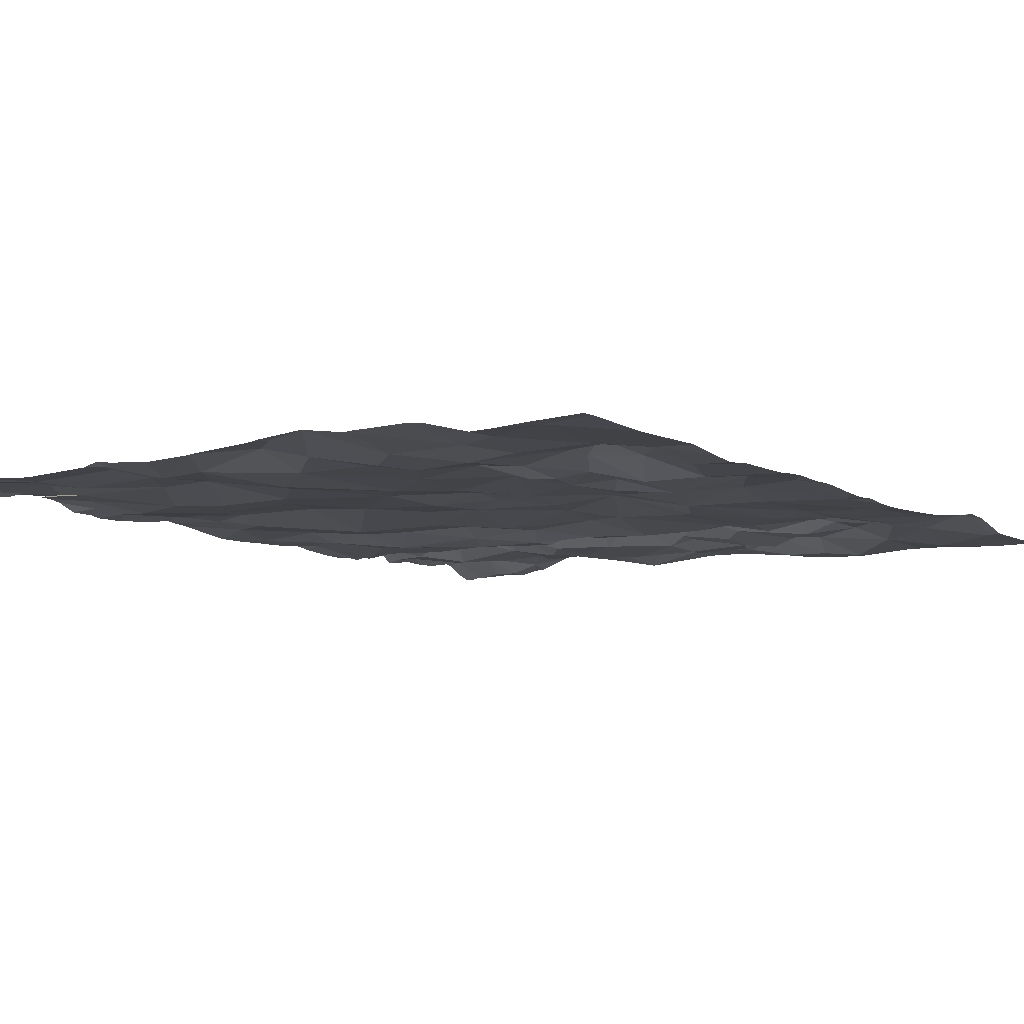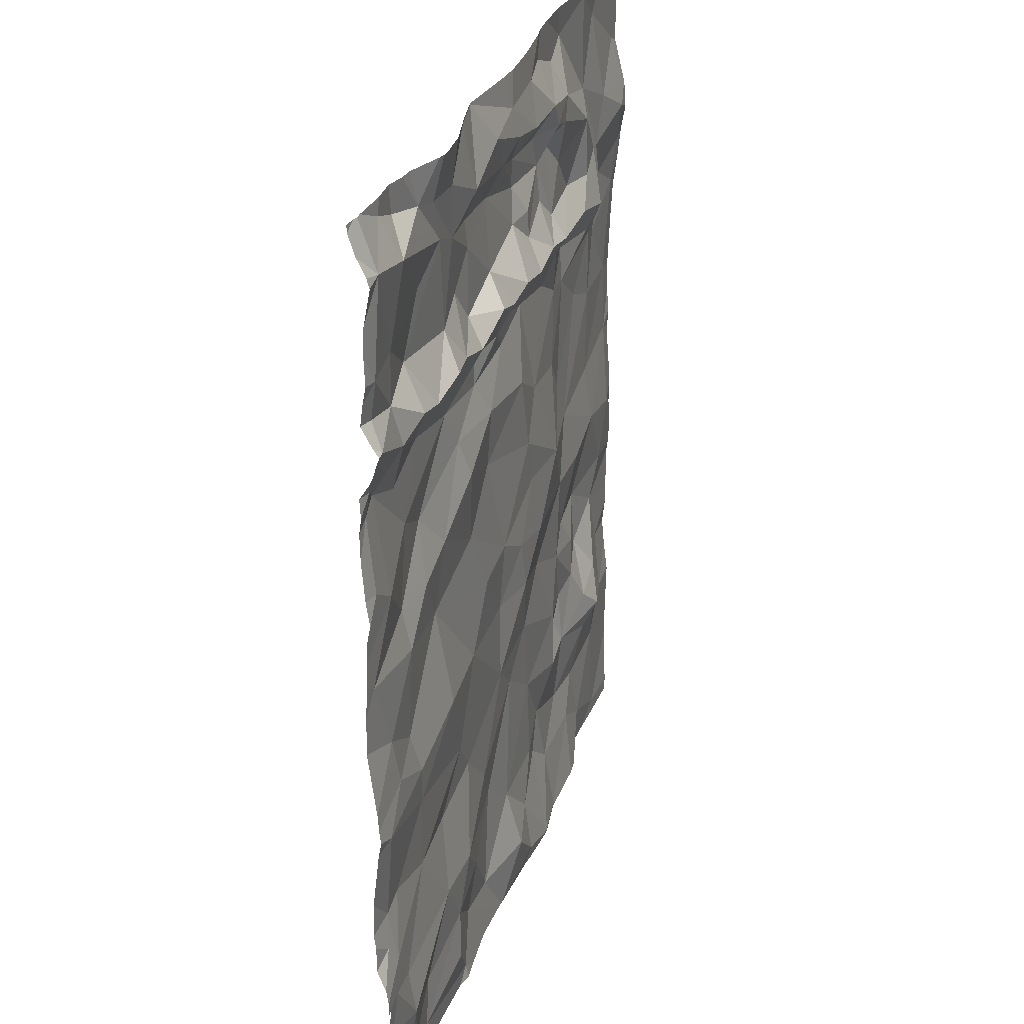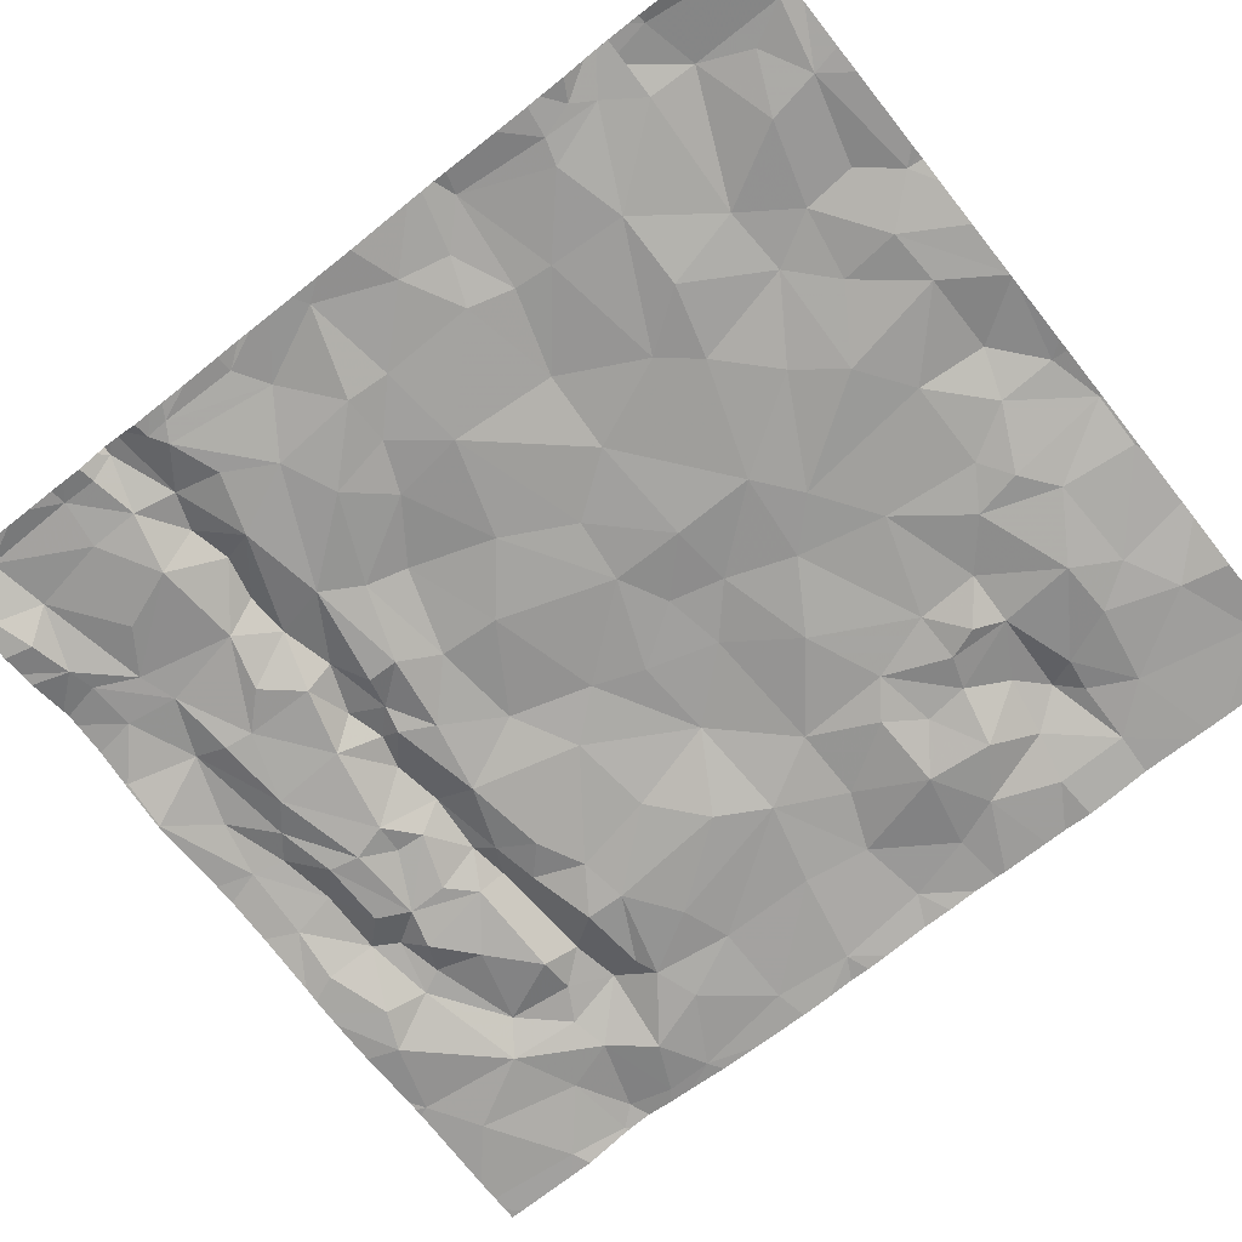
<metadata>
{"format":"obj","ext":"obj","renderer":"f3d","projection":"perspective","resolution":1024,"background":"white","views":[{"elev":-8.8,"azim":36.2,"up":"+Z"},{"elev":28.4,"azim":-72.0,"up":"+Y"},{"elev":-71.1,"azim":-51.5,"up":"+Z"}]}
</metadata>
<code>
v -0.2778 -34.05 -0.5918
v -0.3362 -34.98 -0.5735
v -0.3659 -39.33 -0.6312
v -0.292 -35.24 -0.6686
v -0.3003 -35.37 -0.6882
v -0.3375 -38.7 -0.6158
v -0.2915 -34.61 -0.6186
v -0.2581 -37.37 -0.6166
v -0.2059 -37.93 -0.6731
v 2.641 -34.37 -0.7445
v 2.736 -34.57 -0.7486
v 2.877 -34.36 -0.6522
v 3.707 -36.98 -0.7545
v 3.283 -36.98 -0.745
v 3.46 -37.37 -0.7905
v 0.4042 -39.23 -0.6843
v 3.702 -38.72 -0.784
v 3.369 -38.71 -0.8012
v 3.535 -38.97 -0.759
v 2.436 -36.51 -0.6721
v 1.917 -36.72 -0.6819
v 2.204 -36.86 -0.6641
v 4.287 -39.3 -0.7828
v 4.151 -38.64 -0.7668
v 4.044 -34.02 -0.7966
v 4.19 -34.6 -0.7524
v 4.516 -34.32 -0.7989
v 2.834 -38.5 -0.7614
v 2.593 -38.66 -0.732
v 2.776 -38.79 -0.7676
v 1.558 -38.17 -0.6996
v 2.163 -37.84 -0.7306
v 1.91 -37.64 -0.708
v 0.4541 -35.29 -0.6971
v 1.022 -35.06 -0.6008
v 0.769 -35.03 -0.5548
v 1.097 -39.31 -0.676
v 1.243 -37.87 -0.6952
v 1.062 -37.65 -0.6806
v 2.288 -37.18 -0.6629
v 1.913 -37.15 -0.7121
v 0.8095 -36.1 -0.6671
v 1.319 -36.35 -0.6924
v 1.164 -35.85 -0.6289
v 1.624 -35.02 -0.5839
v 1.738 -34.85 -0.7096
v 1.353 -34.97 -0.7066
v 1.649 -39.07 -0.7297
v 2.129 -39.07 -0.6386
v 0.5082 -35.1 -0.5821
v 0.8463 -34.83 -0.6666
v 0.3323 -34.8 -0.709
v 1.76 -38.45 -0.7457
v 1.361 -38.7 -0.6885
v 0.7491 -36.53 -0.7117
v -0.1804 -38.26 -0.626
v -0.0226 -38.49 -0.631
v 0.3682 -37.99 -0.6767
v 1.845 -35.08 -0.5975
v 2.047 -35.03 -0.5778
v 1.154 -33.79 -0.6582
v 0.8903 -34.02 -0.6263
v 1.161 -34.75 -0.7185
v 1.686 -34.05 -0.6417
v 2.068 -34.16 -0.6375
v 2.016 -33.98 -0.6639
v -0.1927 -35.31 -0.6969
v -0.08914 -35.95 -0.6456
v 0.262 -35.7 -0.6944
v 1.086 -35.61 -0.6805
v 0.9412 -35.38 -0.7066
v 0.5738 -35.85 -0.734
v 0.9414 -38.78 -0.6522
v 1.323 -39.06 -0.7327
v 0.8169 -37.99 -0.7136
v 0.7143 -38.45 -0.6433
v 0.7195 -34.26 -0.6375
v 0.4487 -33.98 -0.6538
v 0.07169 -34.12 -0.5938
v 1.447 -33.78 -0.7175
v -0.1056 -36.85 -0.6589
v 0.2363 -37.04 -0.6853
v 0.2482 -36.47 -0.6649
v 2.76 -33.93 -0.7529
v 3.123 -34.06 -0.783
v 4.505 -34.76 -0.7112
v 4.087 -34.9 -0.7656
v 4.555 -35.03 -0.7594
v 1.705 -35.23 -0.6572
v 1.328 -35.14 -0.6127
v 1.515 -35.28 -0.727
v 1.857 -35.2 -0.6947
v 2.334 -35.08 -0.5875
v 3.419 -38.26 -0.7635
v 3.845 -38.4 -0.733
v 3.928 -38.23 -0.6537
v 4.488 -36.36 -0.8065
v 4.088 -38.02 -0.7353
v 3.746 -38.08 -0.7038
v 2.687 -35.06 -0.6185
v 2.746 -35.18 -0.6863
v 4.541 -35.31 -0.7893
v 4.272 -35.16 -0.8029
v 4.144 -35.53 -0.8012
v 3.81 -35.19 -0.6487
v 3.526 -35.14 -0.6722
v 3.784 -35.37 -0.738
v 1.285 -37.12 -0.6676
v 2.736 -39.39 -0.6491
v 3.057 -39.39 -0.6995
v 3.332 -38.09 -0.8027
v 3.403 -37.91 -0.7854
v 2.993 -38.95 -0.7469
v 3.331 -36.29 -0.7877
v 3.499 -36.59 -0.788
v 3.692 -35.8 -0.791
v 2.412 -38.97 -0.7047
v 2.41 -39.31 -0.6584
v 3.121 -37.91 -0.7389
v 2.408 -34.73 -0.6972
v 2.285 -34.55 -0.7584
v 2.228 -34.76 -0.7336
v 3.597 -37.84 -0.7554
v 3.254 -37.53 -0.7572
v 2.567 -36.93 -0.6564
v 2.906 -36.54 -0.6568
v 3.018 -35.23 -0.7053
v 2.851 -35.39 -0.7495
v 2.738 -34.79 -0.73
v 2.899 -34.94 -0.7028
v 4.047 -36.84 -0.7533
v 4.445 -36.9 -0.7592
v 3.886 -37.39 -0.8461
v 4.334 -37.29 -0.7788
v 4.6 -34.65 -0.7292
v 3.035 -36.01 -0.7326
v 2.815 -37.34 -0.7569
v 3.12 -35.53 -0.7514
v 2.074 -38.66 -0.7232
v -0.01413 -34.88 -0.649
v 0.2645 -35.04 -0.5695
v -0.03432 -37.14 -0.6394
v 0.34 -37.53 -0.6602
v 0.8148 -37.15 -0.6305
v -0.01096 -39.32 -0.6613
v 0.1201 -39.07 -0.641
v 1.347 -34.55 -0.7055
v -0.007525 -38.77 -0.5915
v 1.277 -34.19 -0.6241
v 1.322 -34.39 -0.7132
v 1.752 -34.42 -0.7381
v 0.4639 -34.44 -0.6747
v -0.009152 -34.58 -0.6451
v 0.9191 -39.09 -0.6416
v 0.2245 -36.22 -0.7117
v -0.2986 -36.4 -0.6746
v 0.9364 -34.34 -0.6477
v 0.6038 -34.01 -0.628
v 2.326 -36.21 -0.6626
v 1.114 -38.47 -0.6472
v 1.921 -34.28 -0.6848
v 2.419 -37.58 -0.7164
v 0.4553 -38.92 -0.6887
v 0.3184 -37.3 -0.647
v 1.661 -35.69 -0.6776
v 0.5141 -36.22 -0.6729
v 1.681 -36.05 -0.7094
v 1.546 -36.76 -0.6695
v -0.05161 -37.88 -0.6737
v 0.0978 -35.41 -0.6927
v 0.04258 -35.12 -0.6067
v 1.955 -35.4 -0.7172
v 1.519 -35.47 -0.7331
v 2.403 -34.21 -0.6412
v 2.248 -34.37 -0.7454
v 2.373 -35.32 -0.7344
v 0.2026 -33.94 -0.7032
v -0.03166 -33.86 -0.6831
v 2.182 -35.74 -0.658
v -0.2921 -39.07 -0.657
v 2.792 -34.21 -0.6488
v 3.818 -34.44 -0.7833
v 2.449 -33.95 -0.6924
v 3.638 -34.58 -0.6974
v 3.193 -34.71 -0.7527
v 3.459 -34.96 -0.7754
v 3.349 -33.96 -0.8027
v 3.751 -33.83 -0.7667
v 2.425 -34.91 -0.6956
v 3.199 -34.28 -0.6968
v 3.91 -35.43 -0.7588
v 3.971 -35.9 -0.7775
v 2.918 -35.09 -0.6114
v 3.679 -34.96 -0.7081
v 3.875 -34.85 -0.7224
v 3.13 -34.42 -0.6871
v 3.381 -35.35 -0.7921
v 2.552 -35.94 -0.695
v 2.535 -38.1 -0.7288
v 3.394 -35.58 -0.7836
v 2.955 -34.51 -0.7705
v 3.621 -37.59 -0.765
v 4.371 -37.95 -0.8072
v 4.381 -38.37 -0.7713
v 3.971 -36.46 -0.7887
v 3.93 -37.77 -0.8367
v 3.849 -39.13 -0.7705
v 4.034 -38.37 -0.7184
v 4.22 -37.57 -0.8096
v 4.443 -35.9 -0.8067
v 3.109 -38.27 -0.7261
v -0.2646 -38.13 -0.6514
v -0.2881 -38.42 -0.595
v -0.2874 -35.82 -0.649
v -0.2881 -34.83 -0.6473
v -0.3884 -38.5 -0.61
v -0.3884 -38.42 -0.6113
v -0.3884 -34.61 -0.6328
v -0.3884 -38.04 -0.676
v -0.3884 -34.03 -0.6101
v -0.3884 -34.7 -0.6497
v -0.3884 -38.46 -0.5996
v -0.3884 -35.96 -0.6483
v -0.3884 -37.96 -0.6875
v -0.3884 -36.05 -0.666
v -0.3884 -38.98 -0.6732
v -0.3884 -36.19 -0.6737
v -0.3884 -38.33 -0.6253
v -0.3884 -33.93 -0.6624
v -0.3884 -36.53 -0.6878
v -0.3884 -35.03 -0.5886
v -0.3884 -36.76 -0.6918
v -0.3884 -34.82 -0.6669
v -0.3884 -35.23 -0.6855
v -0.3884 -35.34 -0.6787
v -0.3884 -35.43 -0.6916
v -0.3884 -37.24 -0.636
v -0.3884 -34.98 -0.571
v -0.3884 -35.59 -0.6886
v -0.3884 -37.14 -0.6423
v -0.3884 -34.29 -0.6326
v -0.3884 -35.14 -0.6301
v -0.3884 -35.82 -0.6694
v -0.3884 -38.2 -0.6758
v -0.3884 -38.63 -0.6119
v -0.3884 -39.35 -0.6202
v -0.3884 -39.26 -0.6415
v -0.3884 -38.76 -0.6399
v -0.3884 -35.09 -0.6061
v -0.3884 -38.7 -0.6183
v -0.3884 -36.34 -0.6787
v -0.3884 -33.81 -0.7005
v -0.3884 -34.44 -0.6388
v -0.3884 -39.33 -0.6298
v -0.3884 -37.41 -0.6431
v -0.3884 -37.75 -0.6828
v -0.3884 -34.93 -0.6067
v -0.3884 -37.32 -0.6259
v -0.3884 -34.09 -0.5946
v 1.014 -39.41 -0.6829
v 1.901 -39.41 -0.6977
v 3.482 -39.41 -0.6991
v -0.3884 -39.41 -0.6043
v -0.2925 -39.41 -0.6313
v 1.873 -39.41 -0.701
v 2.732 -39.41 -0.6512
v 2.744 -39.41 -0.6519
v 3.049 -39.41 -0.7
v 3.589 -39.41 -0.71
v 4.289 -39.41 -0.786
v 1.112 -39.41 -0.6613
v 1.078 -39.41 -0.6684
v 1.257 -39.41 -0.6785
v 2.723 -39.41 -0.6517
v -0.3199 -39.41 -0.6236
v 2.338 -39.41 -0.6796
v 3.903 -39.41 -0.7943
v 4.058 -39.41 -0.7934
v 4.613 -39.41 -0.7813
v 1.953 -39.41 -0.695
v -0.06724 -39.41 -0.65
v 3.103 -39.41 -0.6975
v 1.884 -39.41 -0.701
v 1.539 -39.41 -0.7054
v 0.5328 -39.41 -0.692
v 2.414 -39.41 -0.6707
v 0.08656 -39.41 -0.6545
v 0.3677 -39.41 -0.6838
v 3.726 -33.77 -0.7676
v 0.6102 -33.77 -0.5917
v 0.9251 -33.77 -0.6014
v 2.919 -33.77 -0.7665
v 2.826 -33.77 -0.7587
v 4.33 -33.77 -0.7976
v -0.3702 -33.77 -0.7004
v 0.6538 -33.77 -0.5832
v -0.1126 -33.77 -0.6885
v 0.375 -33.77 -0.6678
v 1.168 -33.77 -0.6606
v 1.455 -33.77 -0.7174
v 2.359 -33.77 -0.697
v -0.2875 -33.77 -0.6869
v -0.2434 -33.77 -0.6915
v 0.7219 -33.77 -0.5823
v -0.3192 -33.77 -0.6955
v 0.003917 -33.77 -0.6863
v 2.732 -33.77 -0.7402
v 1.447 -33.77 -0.7173
v 3.008 -33.77 -0.7741
v 0.1618 -33.77 -0.6999
v 4.46 -33.77 -0.7981
v 3.668 -33.77 -0.7643
v 3.775 -33.77 -0.7643
v 1.137 -33.77 -0.6521
v 3.289 -33.77 -0.7839
v -0.3884 -33.77 -0.7022
v 4.553 -33.77 -0.8006
v 1.941 -33.77 -0.6825
v 1.154 -33.77 -0.6587
v 0.2893 -33.77 -0.6728
v 2.073 -33.77 -0.679
v 3.968 -33.77 -0.7756
v 4.624 -35.36 -0.7961
v 4.624 -37.67 -0.8056
v 4.624 -35.6 -0.8097
v 4.624 -37.18 -0.786
v 4.624 -36.99 -0.7947
v 4.624 -39.39 -0.7808
v 4.624 -38.35 -0.7818
v 4.624 -34.81 -0.7205
v 4.624 -34.64 -0.7347
v 4.624 -39.32 -0.7785
v 4.624 -38.91 -0.7935
v 4.624 -38.76 -0.7915
v 4.624 -35.13 -0.766
v 4.624 -34.68 -0.7294
v 4.624 -38.15 -0.8078
v 4.624 -37.97 -0.8237
v 4.624 -37.8 -0.8052
v 4.624 -36.82 -0.7906
v 4.624 -36.54 -0.8116
v 4.624 -36.29 -0.8085
v 4.624 -36.14 -0.8226
v 4.624 -36.41 -0.8163
v 4.624 -39.41 -0.7806
v 4.624 -37.32 -0.7954
v 4.624 -35.94 -0.8246
v 4.624 -34.36 -0.8006
v 4.624 -33.77 -0.8004
v 4.624 -34.23 -0.8019
v 4.624 -34.97 -0.7492
v 4.624 -38.67 -0.7893
v 4.624 -33.84 -0.8024
v 4.624 -37.38 -0.8028
g obj_0
f 16 288 285
f 16 287 288
f 154 16 37
f 145 281 16
f 73 16 154
f 145 16 146
f 16 73 163
f 163 146 16
f 260 37 16
f 260 16 285
f 281 287 16
f 154 37 74
f 73 154 74
f 271 37 272
f 272 37 260
f 273 37 271
f 284 74 37
f 284 37 273
f 3 264 145
f 146 148 145
f 3 145 180
f 145 148 180
f 264 281 145
f 73 74 54
f 76 163 73
f 73 54 160
f 160 76 73
f 146 163 148
f 163 76 148
f 48 74 265
f 54 74 48
f 265 74 284
f 3 180 226
f 3 254 246
f 226 247 3
f 254 3 247
f 264 3 246
f 148 6 180
f 57 148 76
f 6 148 213
f 213 148 57
f 226 180 6
f 48 53 54
f 54 53 160
f 76 160 75
f 58 57 76
f 75 58 76
f 53 31 160
f 75 160 38
f 160 31 38
f 48 283 49
f 48 49 139
f 48 139 53
f 265 283 48
f 226 6 248
f 246 263 275
f 264 246 275
f 245 6 213
f 248 6 250
f 250 6 245
f 222 213 57
f 56 57 58
f 222 57 216
f 57 56 217
f 217 216 57
f 245 213 222
f 139 32 53
f 31 53 32
f 38 39 75
f 58 75 39
f 169 56 58
f 39 143 58
f 143 169 58
f 31 32 33
f 31 33 38
f 38 33 39
f 283 261 49
f 117 49 118
f 139 49 117
f 280 118 49
f 280 49 261
f 139 117 29
f 199 139 29
f 139 199 32
f 217 56 212
f 56 169 9
f 9 212 56
f 217 212 228
f 32 199 162
f 32 162 33
f 108 39 33
f 143 39 144
f 39 108 144
f 143 8 169
f 8 9 169
f 143 144 164
f 8 143 164
f 33 162 40
f 108 33 41
f 33 40 41
f 117 118 109
f 109 30 117
f 117 30 29
f 118 276 286
f 118 286 109
f 276 118 280
f 28 29 30
f 29 28 199
f 28 211 199
f 199 211 119
f 199 119 162
f 9 224 212
f 228 212 244
f 224 219 212
f 244 212 219
f 8 255 9
f 224 9 256
f 255 256 9
f 162 119 137
f 162 137 40
f 55 144 108
f 168 108 41
f 168 55 108
f 144 82 164
f 144 55 82
f 8 164 142
f 255 8 258
f 142 237 8
f 237 258 8
f 142 164 82
f 125 40 137
f 22 41 40
f 22 40 125
f 168 41 21
f 21 41 22
f 109 274 266
f 109 267 110
f 113 30 109
f 110 113 109
f 286 274 109
f 267 109 266
f 113 28 30
f 18 28 113
f 18 211 28
f 94 211 18
f 111 119 211
f 211 94 111
f 111 112 119
f 124 137 119
f 119 112 124
f 14 137 124
f 14 125 137
f 83 82 55
f 168 43 55
f 83 55 166
f 55 43 42
f 42 166 55
f 168 21 43
f 142 82 81
f 81 82 83
f 237 142 81
f 237 81 240
f 14 126 125
f 125 20 22
f 20 125 126
f 20 21 22
f 43 21 167
f 21 20 159
f 167 21 159
f 267 268 110
f 110 268 282
f 19 110 282
f 110 19 113
f 113 19 18
f 17 18 19
f 17 95 18
f 94 18 95
f 111 94 112
f 94 95 96
f 123 112 94
f 94 96 99
f 94 99 123
f 112 123 124
f 124 15 14
f 202 124 123
f 202 15 124
f 13 14 15
f 126 14 115
f 115 14 13
f 156 81 83
f 83 166 155
f 155 156 83
f 42 43 44
f 44 43 167
f 166 42 72
f 166 72 155
f 42 44 70
f 72 42 70
f 240 81 232
f 81 156 230
f 230 232 81
f 126 159 20
f 126 115 114
f 126 198 159
f 136 126 114
f 126 136 198
f 44 167 165
f 159 179 167
f 167 179 165
f 179 159 198
f 19 262 207
f 207 17 19
f 282 262 19
f 17 207 24
f 95 17 24
f 24 208 95
f 208 96 95
f 96 208 204
f 96 204 98
f 98 99 96
f 99 206 123
f 123 206 202
f 206 99 98
f 202 133 15
f 15 133 13
f 206 133 202
f 13 133 131
f 131 115 13
f 114 115 116
f 131 205 115
f 116 115 192
f 205 192 115
f 155 68 156
f 230 156 251
f 156 68 227
f 227 251 156
f 69 155 72
f 68 155 69
f 44 165 70
f 70 71 72
f 69 72 71
f 70 165 173
f 70 173 71
f 114 200 136
f 116 200 114
f 198 176 179
f 136 138 198
f 128 176 198
f 128 198 138
f 200 138 136
f 172 165 179
f 165 172 173
f 176 172 179
f 262 269 207
f 24 207 23
f 277 207 269
f 278 23 207
f 278 207 277
f 23 333 24
f 208 24 204
f 333 334 24
f 352 204 24
f 352 24 334
f 204 352 329
f 204 337 203
f 203 98 204
f 337 204 329
f 203 209 98
f 209 206 98
f 133 206 209
f 133 209 134
f 133 134 131
f 132 131 134
f 131 132 97
f 205 131 97
f 191 116 192
f 191 200 116
f 192 205 210
f 205 97 210
f 191 192 104
f 210 104 192
f 227 68 214
f 67 68 69
f 5 214 68
f 68 67 5
f 227 214 225
f 69 71 34
f 67 69 170
f 34 170 69
f 91 71 173
f 35 34 71
f 71 91 90
f 90 35 71
f 89 173 172
f 173 89 91
f 138 200 197
f 200 191 107
f 107 197 200
f 176 92 172
f 101 176 128
f 93 92 176
f 176 101 93
f 138 127 128
f 197 127 138
f 127 101 128
f 172 92 89
f 23 332 333
f 270 23 278
f 279 328 23
f 279 23 270
f 328 332 23
f 337 338 203
f 203 338 339
f 203 339 209
f 339 324 209
f 354 209 324
f 346 134 209
f 346 209 354
f 132 134 346
f 132 340 97
f 346 326 132
f 327 132 326
f 340 132 327
f 97 341 344
f 97 343 210
f 340 341 97
f 342 97 344
f 343 97 342
f 191 104 103
f 191 105 107
f 103 105 191
f 210 102 104
f 343 347 210
f 325 102 210
f 325 210 347
f 102 103 104
f 225 214 223
f 5 239 214
f 223 214 243
f 239 243 214
f 171 67 170
f 5 67 4
f 4 67 171
f 239 5 236
f 236 5 4
f 34 171 170
f 34 35 36
f 141 171 34
f 36 50 34
f 141 34 50
f 89 90 91
f 47 35 90
f 51 36 35
f 35 47 63
f 63 51 35
f 45 90 89
f 47 90 45
f 92 59 89
f 45 89 59
f 197 106 127
f 197 107 106
f 105 106 107
f 60 92 93
f 60 59 92
f 101 127 193
f 100 93 101
f 193 100 101
f 93 122 60
f 93 100 189
f 122 93 189
f 193 127 106
f 88 103 102
f 87 105 103
f 87 103 88
f 106 105 194
f 195 105 87
f 194 105 195
f 102 325 323
f 102 323 335
f 102 335 88
f 4 171 249
f 171 141 140
f 249 171 2
f 2 171 140
f 236 4 235
f 249 242 4
f 235 4 234
f 234 4 242
f 36 51 50
f 141 50 52
f 52 140 141
f 50 51 52
f 45 46 47
f 47 147 63
f 147 47 46
f 51 63 147
f 51 77 52
f 147 157 51
f 51 157 77
f 45 59 46
f 46 59 60
f 193 106 186
f 106 194 186
f 122 46 60
f 193 130 100
f 186 130 193
f 189 100 129
f 129 100 130
f 151 46 122
f 120 122 189
f 122 121 151
f 120 121 122
f 189 129 11
f 11 120 189
f 86 87 88
f 335 351 88
f 330 86 88
f 330 88 351
f 195 87 182
f 26 87 86
f 182 87 26
f 194 195 184
f 186 194 184
f 184 195 182
f 249 2 231
f 140 52 153
f 2 140 215
f 7 140 153
f 215 140 7
f 2 238 231
f 257 2 215
f 238 2 257
f 52 152 153
f 152 52 77
f 147 46 151
f 150 157 147
f 150 147 151
f 77 157 158
f 79 152 77
f 77 158 78
f 77 78 79
f 150 149 157
f 62 158 157
f 149 62 157
f 186 185 130
f 184 185 186
f 11 129 130
f 185 201 130
f 130 201 11
f 151 121 161
f 149 150 151
f 161 149 151
f 11 121 120
f 175 161 121
f 175 121 11
f 201 12 11
f 175 11 10
f 10 11 12
f 86 330 135
f 86 135 26
f 184 182 190
f 182 26 25
f 182 187 190
f 188 182 25
f 188 187 182
f 135 27 26
f 25 26 27
f 184 196 185
f 196 184 190
f 153 152 79
f 7 153 1
f 79 1 153
f 257 215 233
f 215 7 221
f 221 233 215
f 253 7 1
f 7 218 221
f 218 7 253
f 62 304 158
f 78 158 296
f 304 296 158
f 79 178 1
f 177 79 78
f 178 79 177
f 296 290 78
f 298 78 290
f 310 177 78
f 310 78 320
f 320 78 298
f 61 62 149
f 64 149 161
f 149 80 61
f 149 64 80
f 61 314 62
f 304 62 291
f 314 291 62
f 185 196 201
f 12 201 196
f 161 175 65
f 64 161 65
f 65 175 174
f 10 174 175
f 190 12 196
f 190 181 12
f 10 12 181
f 174 10 181
f 330 336 135
f 135 336 331
f 27 135 331
f 85 190 187
f 181 190 85
f 25 322 188
f 27 311 25
f 311 294 25
f 322 25 294
f 188 312 187
f 292 85 187
f 292 187 309
f 312 315 187
f 309 187 315
f 188 289 312
f 322 313 188
f 289 188 313
f 27 348 350
f 317 311 27
f 331 348 27
f 353 317 27
f 353 27 350
f 253 1 241
f 1 178 303
f 1 259 241
f 259 1 220
f 252 229 1
f 220 1 229
f 303 302 1
f 305 252 1
f 305 1 302
f 177 310 178
f 178 306 297
f 303 178 297
f 310 306 178
f 61 319 314
f 299 61 80
f 319 61 299
f 64 65 66
f 64 66 80
f 299 80 308
f 308 80 300
f 300 80 66
f 174 66 65
f 174 183 66
f 174 181 183
f 84 181 85
f 84 183 181
f 293 84 85
f 293 85 292
f 252 305 295
f 252 295 316
f 183 301 66
f 300 66 318
f 301 321 66
f 318 66 321
f 307 183 84
f 301 183 307
f 307 84 293
f 349 317 353
f 328 279 345

</code>
